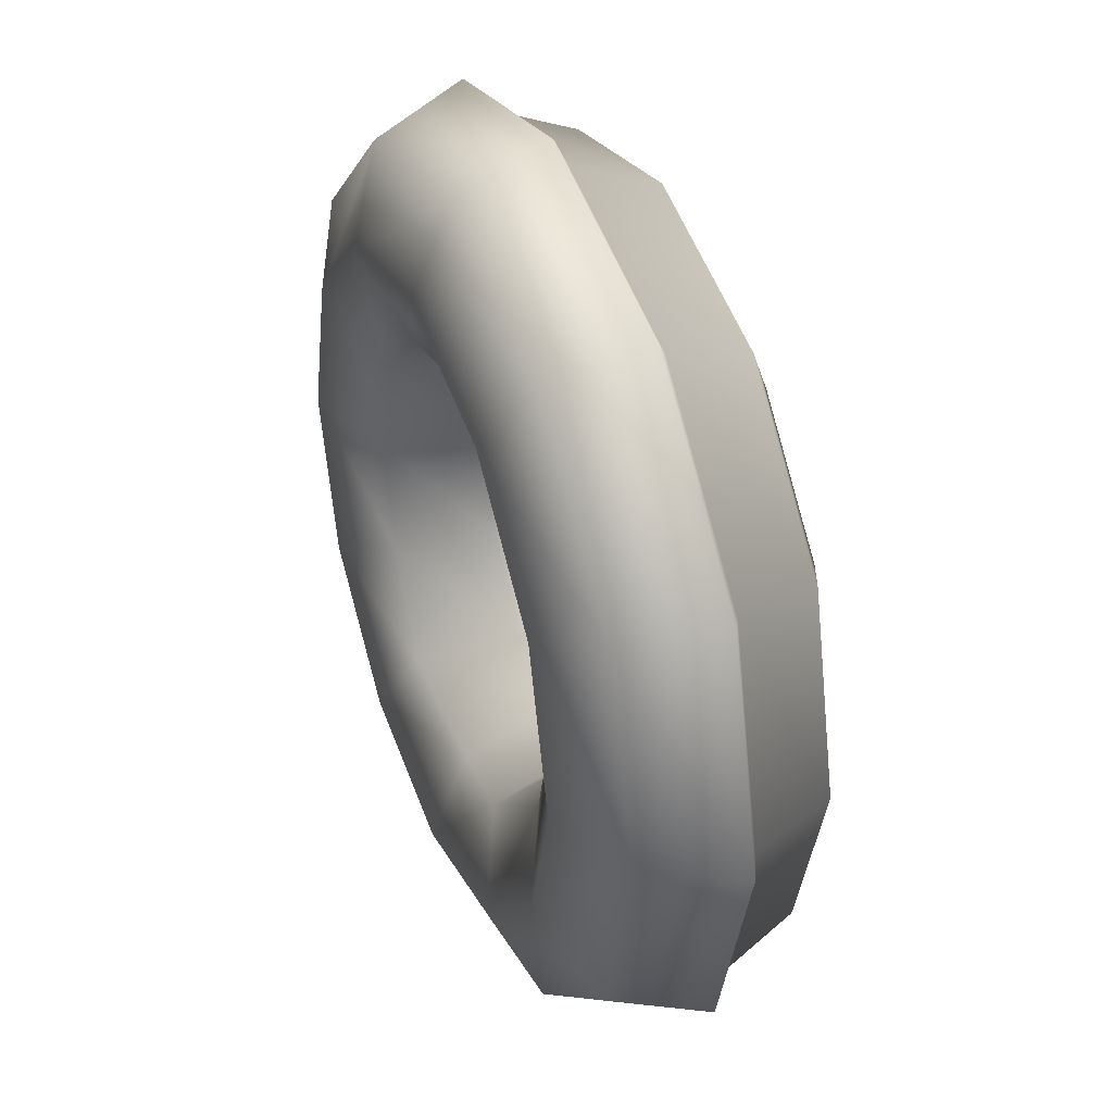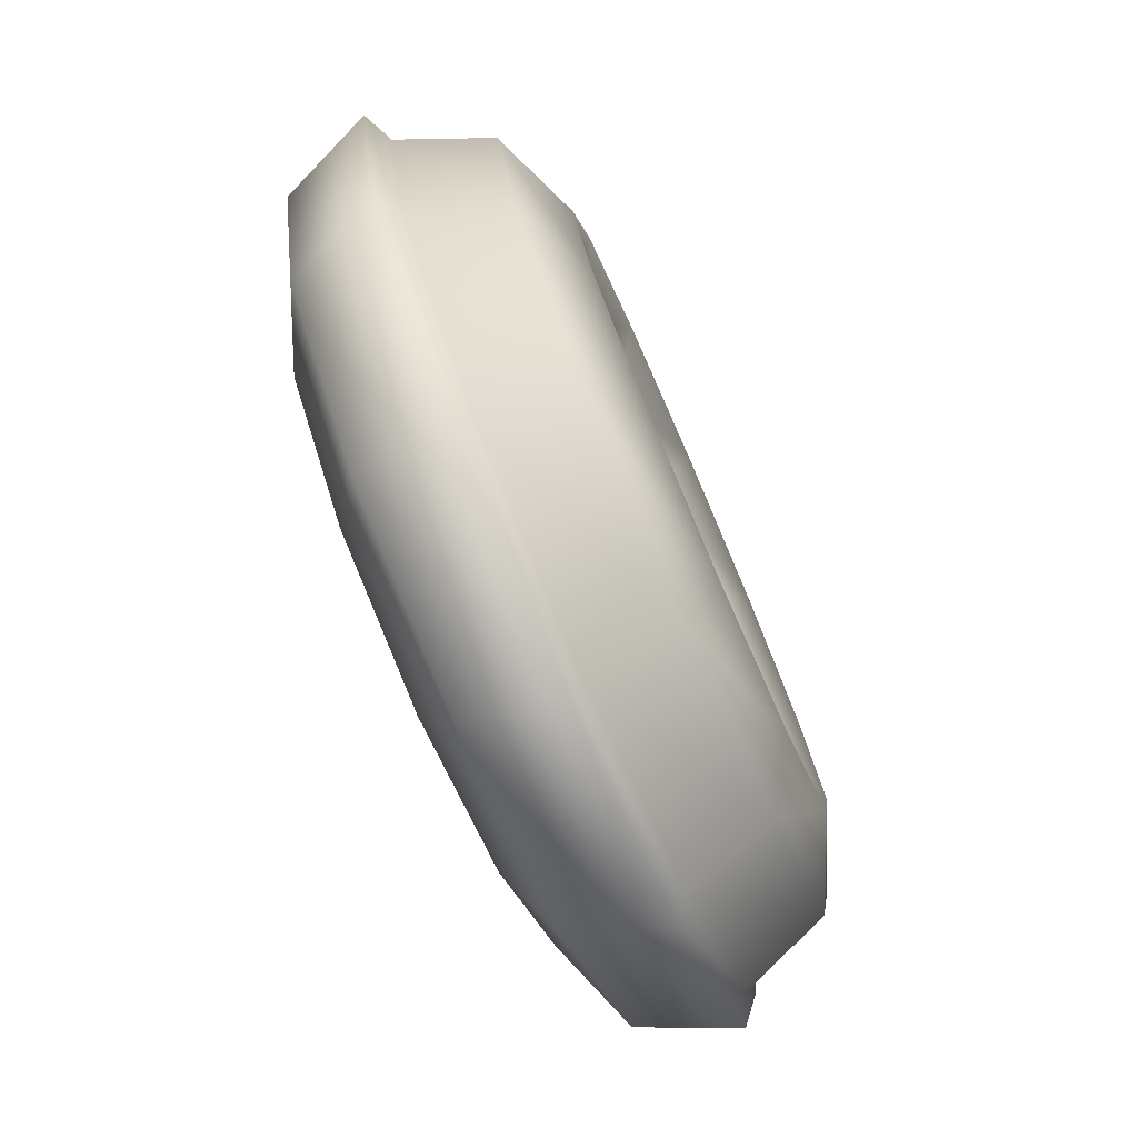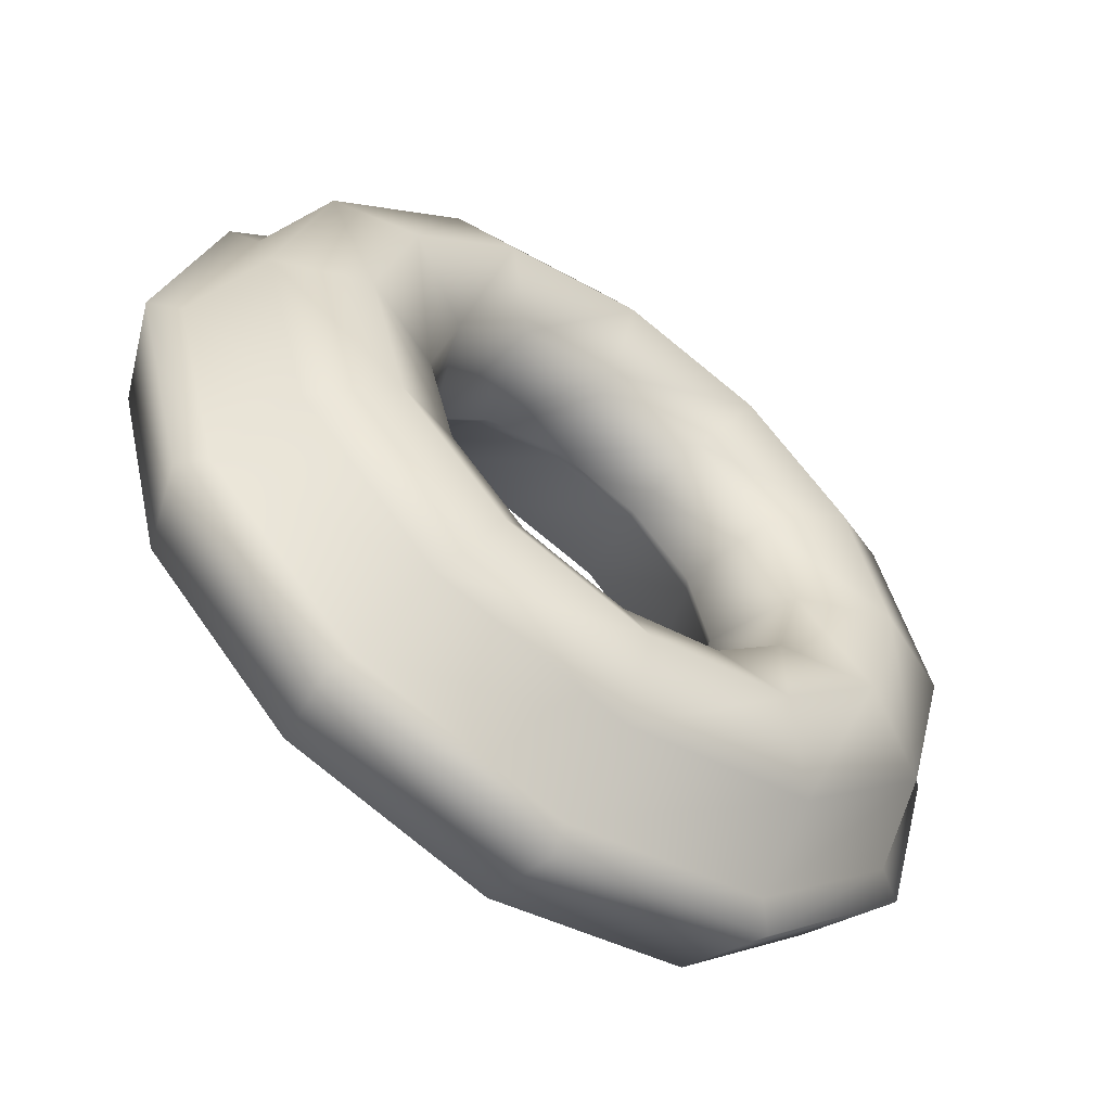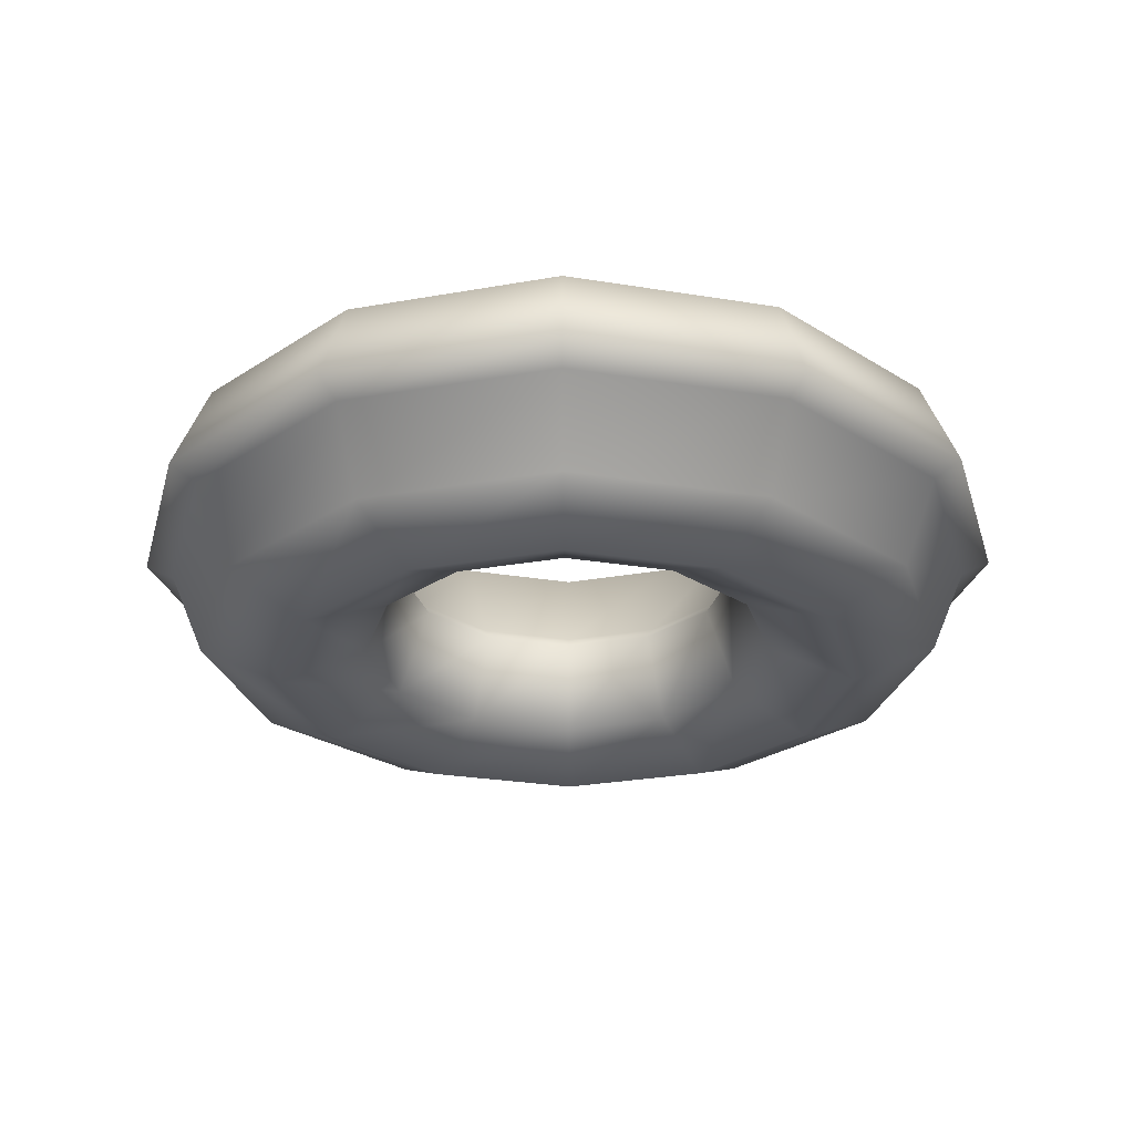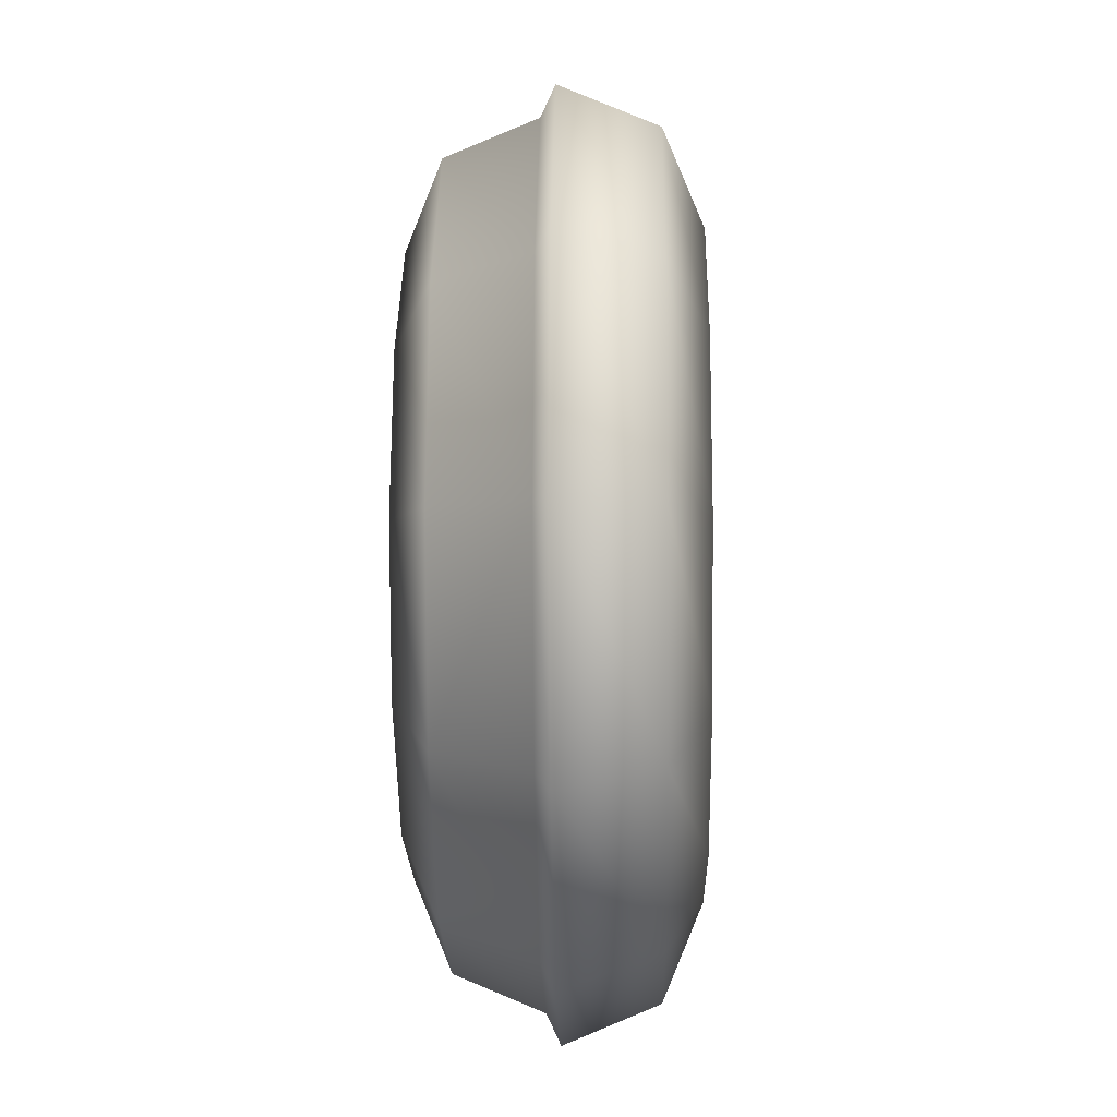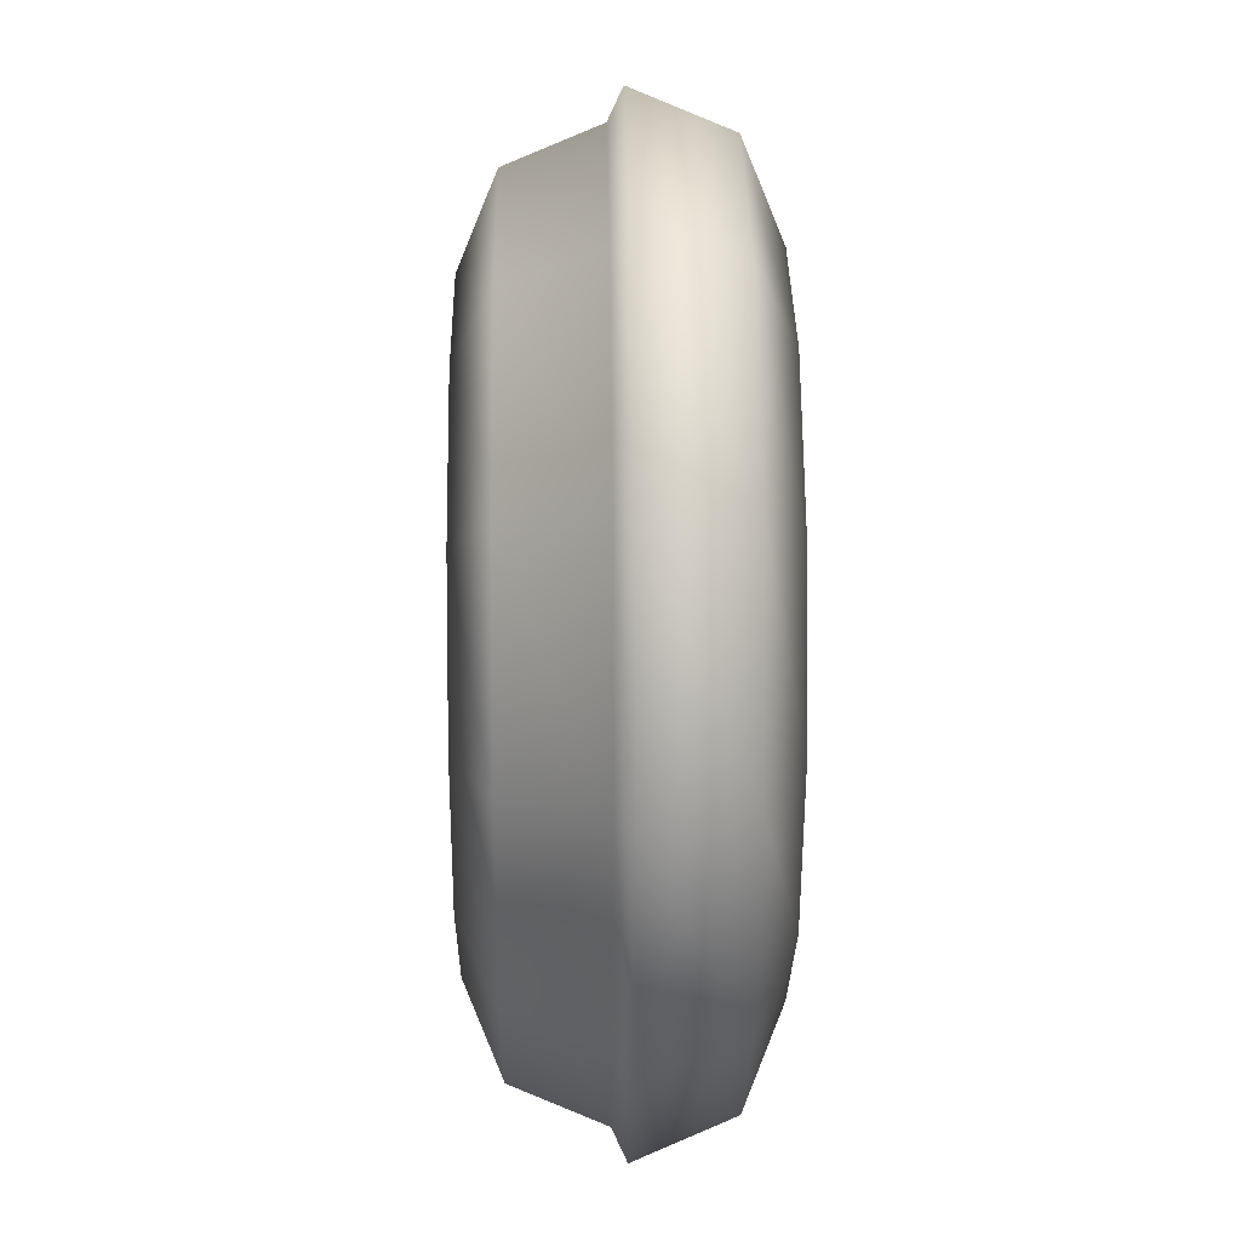
<metadata>
{"format":"obj","ext":"obj","renderer":"f3d","projection":"perspective","resolution":1024,"background":"white","views":[{"elev":39.4,"azim":-111.5,"up":"+Z"},{"elev":-77.9,"azim":-66.5,"up":"+Z"},{"elev":-58.1,"azim":-36.4,"up":"+Z"},{"elev":-26.9,"azim":-119.4,"up":"+Y"},{"elev":-6.2,"azim":91.3,"up":"+Z"},{"elev":19.7,"azim":89.1,"up":"+Z"}]}
</metadata>
<code>
o Torus
v 0.86 0 1.55
v 0.36 0 1.55
v 0.4332 -0.1768 1.55
v 0.61 -0.25 1.55
v 0.7868 -0.1768 1.55
v 0.7448 0 1.12
v 0.3118 0 1.37
v 0.3752 -0.1768 1.333
v 0.5283 -0.25 1.245
v 0.6814 -0.1768 1.156
v 0.43 0 0.8048
v 0.18 0 1.238
v 0.2166 -0.1768 1.174
v 0.305 -0.25 1.021
v 0.3934 -0.1768 0.8682
v 0 0 0.6896
v 0 0 1.19
v 0 -0.1768 1.116
v 0 -0.25 0.9396
v 0 -0.1768 0.7628
v -0.43 0 0.8048
v -0.18 0 1.238
v -0.2166 -0.1768 1.174
v -0.305 -0.25 1.021
v -0.3934 -0.1768 0.8682
v -0.7448 0 1.12
v -0.3118 0 1.37
v -0.3752 -0.1768 1.333
v -0.5283 -0.25 1.245
v -0.6814 -0.1768 1.156
v -0.86 0 1.55
v -0.36 0 1.55
v -0.4332 -0.1768 1.55
v -0.61 -0.25 1.55
v -0.7868 -0.1768 1.55
v -0.7448 0 1.98
v -0.3118 0 1.73
v -0.3752 -0.1768 1.766
v -0.5283 -0.25 1.855
v -0.6814 -0.1768 1.943
v -0.43 0 2.294
v -0.18 0 1.861
v -0.2166 -0.1768 1.925
v -0.305 -0.25 2.078
v -0.3934 -0.1768 2.231
v 0 0 2.41
v 0 0 1.91
v 0 -0.1768 1.983
v 0 -0.25 2.16
v 0 -0.1768 2.336
v 0.43 0 2.294
v 0.18 0 1.861
v 0.2166 -0.1768 1.925
v 0.305 -0.25 2.078
v 0.3934 -0.1768 2.231
v 0.7448 0 1.98
v 0.3118 0 1.73
v 0.3752 -0.1768 1.766
v 0.5283 -0.25 1.855
v 0.6814 -0.1768 1.943
v 0 0.2173 0.7077
v 0 0.2956 0.8969
v 0.4014 0.2173 1.318
v 0.2217 0.2395 1.166
v -0.7969 0.02815 1.089
v -0.9202 0.02815 1.55
v -0.2318 0.2173 1.951
v 0 0.2173 2.013
v -0.3263 0.2956 2.115
v 0.4209 0.2173 0.8205
v 0.729 0.2173 1.129
v -0.4635 0.2173 1.55
v -0.3852 0.02815 1.55
v 0.4635 0.2173 1.55
v 0 0.2173 1.086
v -0.2217 0.2395 1.166
v -0.7969 0.02815 2.01
v -0.4601 0.02815 2.346
v -0.4209 0.2173 0.8205
v -0.729 0.2173 1.129
v -0.3336 0.02815 1.357
v -0.8418 0.2173 1.55
v -0.6527 0.2956 1.55
v 0.8418 0.2173 1.55
v 0.5652 0.2956 1.876
v 0.4014 0.2173 1.781
v -0.4014 0.2173 1.318
v 0.7969 0.02815 1.089
v 0.4601 0.02815 0.7527
v 0.4601 0.02815 2.346
v 0.4209 0.2173 2.279
v 0.729 0.2173 1.97
v 0 0.2173 2.391
v -0.5652 0.2956 1.223
v -0.4014 0.2173 1.781
v -0.3263 0.2956 0.9843
v 0 0.2956 2.202
v -0.3336 0.02815 1.742
v -0.4209 0.2173 2.279
v 0.3336 0.02815 1.357
v 0.1926 0.0282 1.216
v 0.3263 0.2956 0.9843
v 0 0.02815 1.935
v -0.729 0.2173 1.97
v -0.5652 0.2956 1.876
v 0.1926 0.02815 1.883
v 0.3336 0.02815 1.742
v 0.7969 0.02815 2.01
v 0.6527 0.2956 1.55
v -0.4601 0.02815 0.7527
v 0.5652 0.2956 1.223
v -0.1926 0.02815 1.883
v 0.2318 0.2173 1.951
v 0.3263 0.2956 2.115
v 0 0.02815 2.47
v 0 0.02815 1.164
v -0.1926 0.0282 1.216
v 0.9202 0.02815 1.55
v 0 0.02815 0.6294
v 0.3852 0.02815 1.55
f 2 7 8 3
f 3 8 9 4
f 4 9 10 5
f 1 5 10 6
f 7 12 13 8
f 8 13 14 9
f 9 14 15 10
f 10 15 11 6
f 12 17 18 13
f 13 18 19 14
f 14 19 20 15
f 15 20 16 11
f 17 22 23 18
f 18 23 24 19
f 19 24 25 20
f 20 25 21 16
f 22 27 28 23
f 23 28 29 24
f 24 29 30 25
f 25 30 26 21
f 27 32 33 28
f 28 33 34 29
f 29 34 35 30
f 30 35 31 26
f 6 11 89 88
f 37 32 73 98
f 17 12 101 116
f 56 1 118 108
f 32 37 38 33
f 33 38 39 34
f 34 39 40 35
f 35 40 36 31
f 52 47 103 106
f 47 42 112 103
f 26 31 66 65
f 1 6 88 118
f 37 42 43 38
f 38 43 44 39
f 39 44 45 40
f 40 45 41 36
f 31 36 77 66
f 11 16 119 89
f 27 22 117 81
f 36 41 78 77
f 42 47 48 43
f 43 48 49 44
f 44 49 50 45
f 45 50 46 41
f 42 37 98 112
f 12 7 100 101
f 2 57 107 120
f 7 2 120 100
f 47 52 53 48
f 48 53 54 49
f 49 54 55 50
f 50 55 51 46
f 46 51 90 115
f 57 52 106 107
f 16 21 110 119
f 51 56 108 90
f 52 57 58 53
f 53 58 59 54
f 54 59 60 55
f 55 60 56 51
f 22 17 116 117
f 32 27 81 73
f 21 26 65 110
f 41 46 115 78
f 57 2 3 58
f 58 3 4 59
f 59 4 5 60
f 60 5 1 56
f 118 88 71 84
f 84 71 111 109
f 109 111 63 74
f 74 63 100 120
f 88 89 70 71
f 71 70 102 111
f 111 102 64 63
f 63 64 101 100
f 89 119 61 70
f 70 61 62 102
f 102 62 75 64
f 64 75 116 101
f 119 110 79 61
f 61 79 96 62
f 62 96 76 75
f 75 76 117 116
f 110 65 80 79
f 79 80 94 96
f 96 94 87 76
f 76 87 81 117
f 65 66 82 80
f 80 82 83 94
f 94 83 72 87
f 87 72 73 81
f 66 77 104 82
f 82 104 105 83
f 83 105 95 72
f 72 95 98 73
f 77 78 99 104
f 104 99 69 105
f 105 69 67 95
f 95 67 112 98
f 78 115 93 99
f 99 93 97 69
f 69 97 68 67
f 67 68 103 112
f 115 90 91 93
f 93 91 114 97
f 97 114 113 68
f 68 113 106 103
f 90 108 92 91
f 91 92 85 114
f 114 85 86 113
f 113 86 107 106
f 108 118 84 92
f 92 84 109 85
f 85 109 74 86
f 86 74 120 107

</code>
